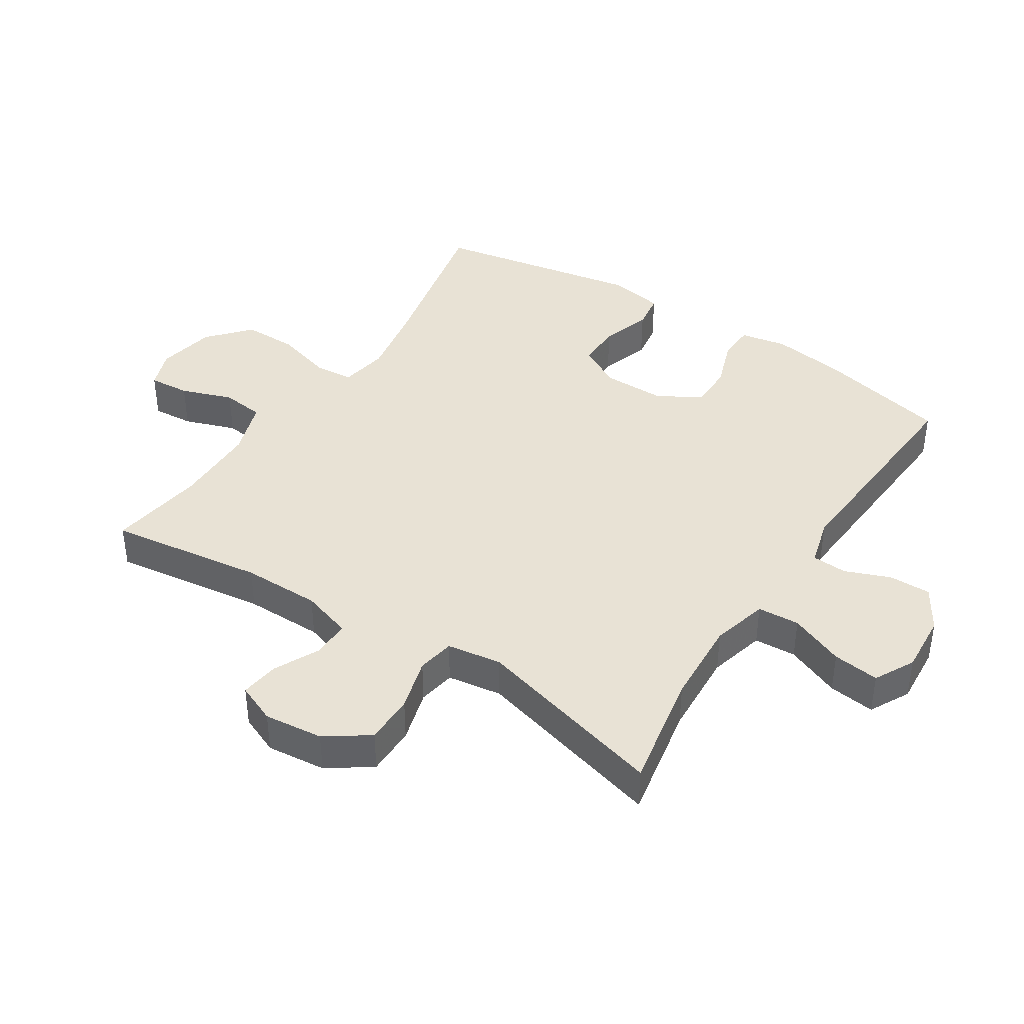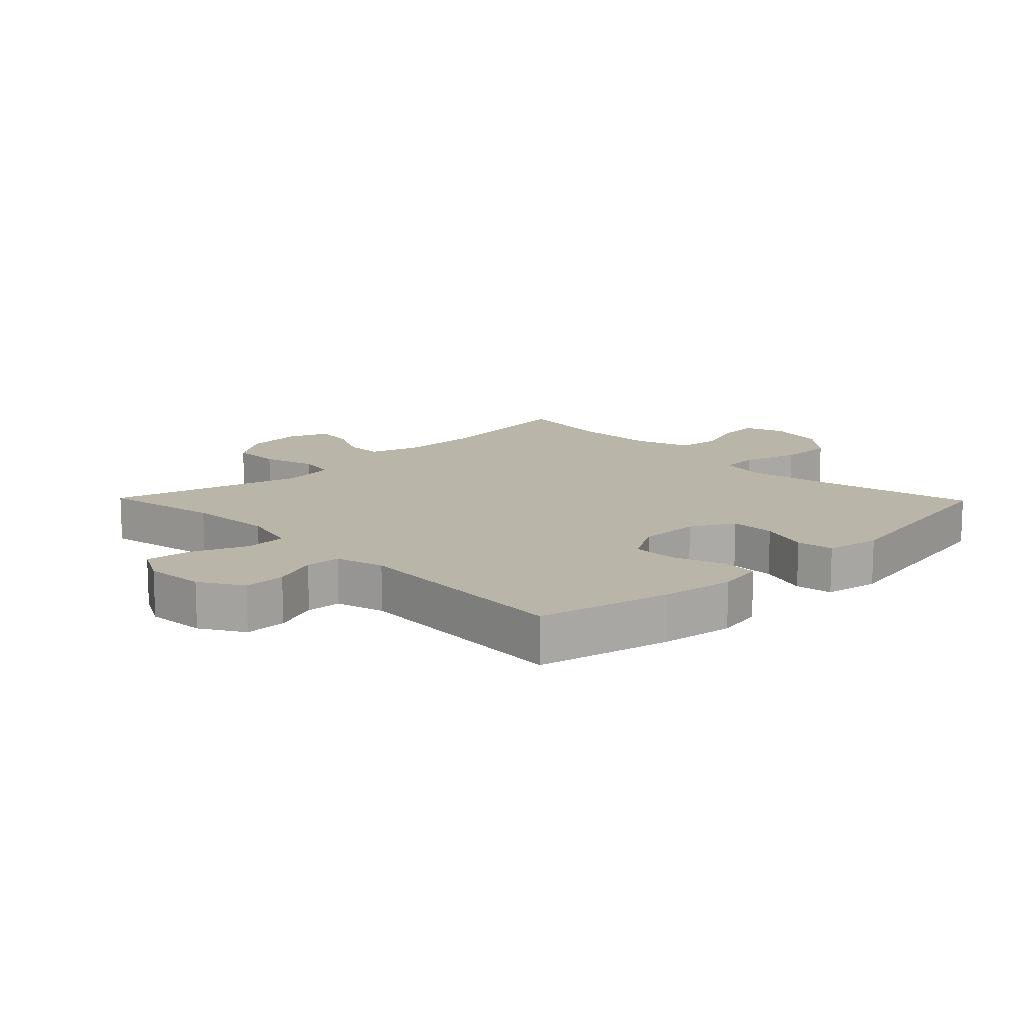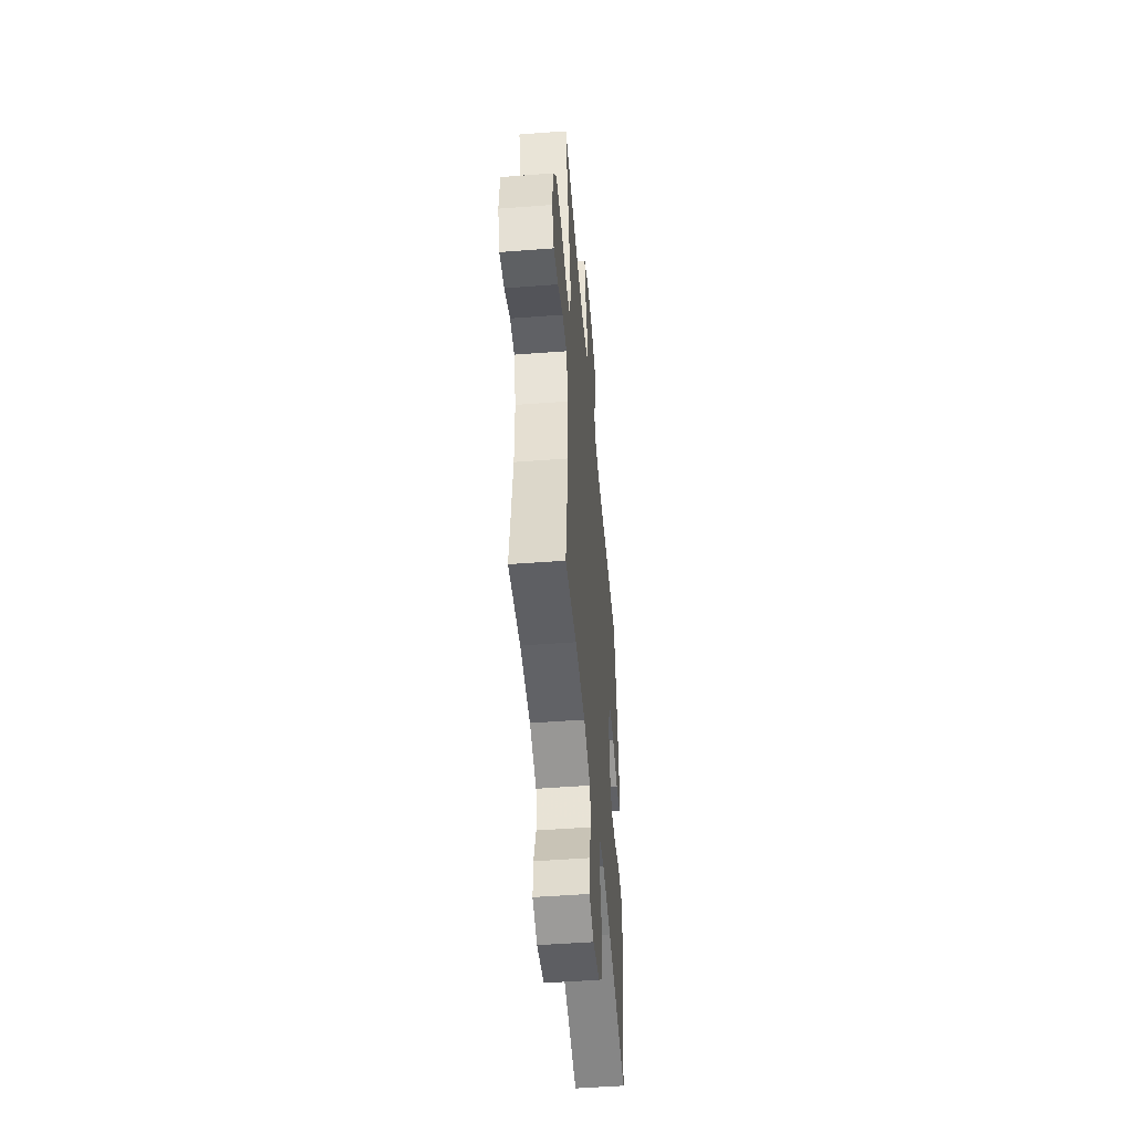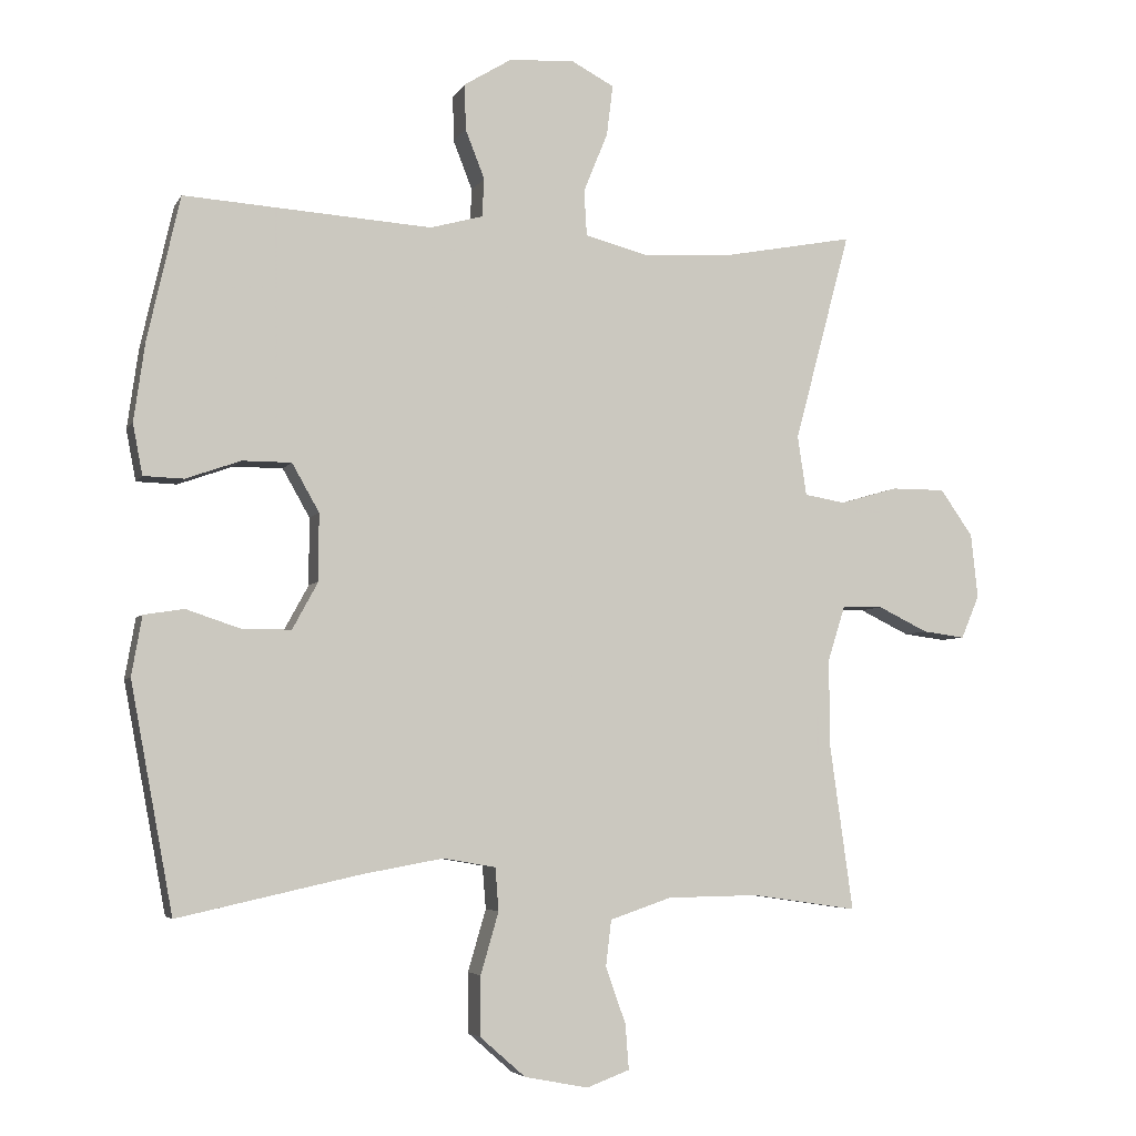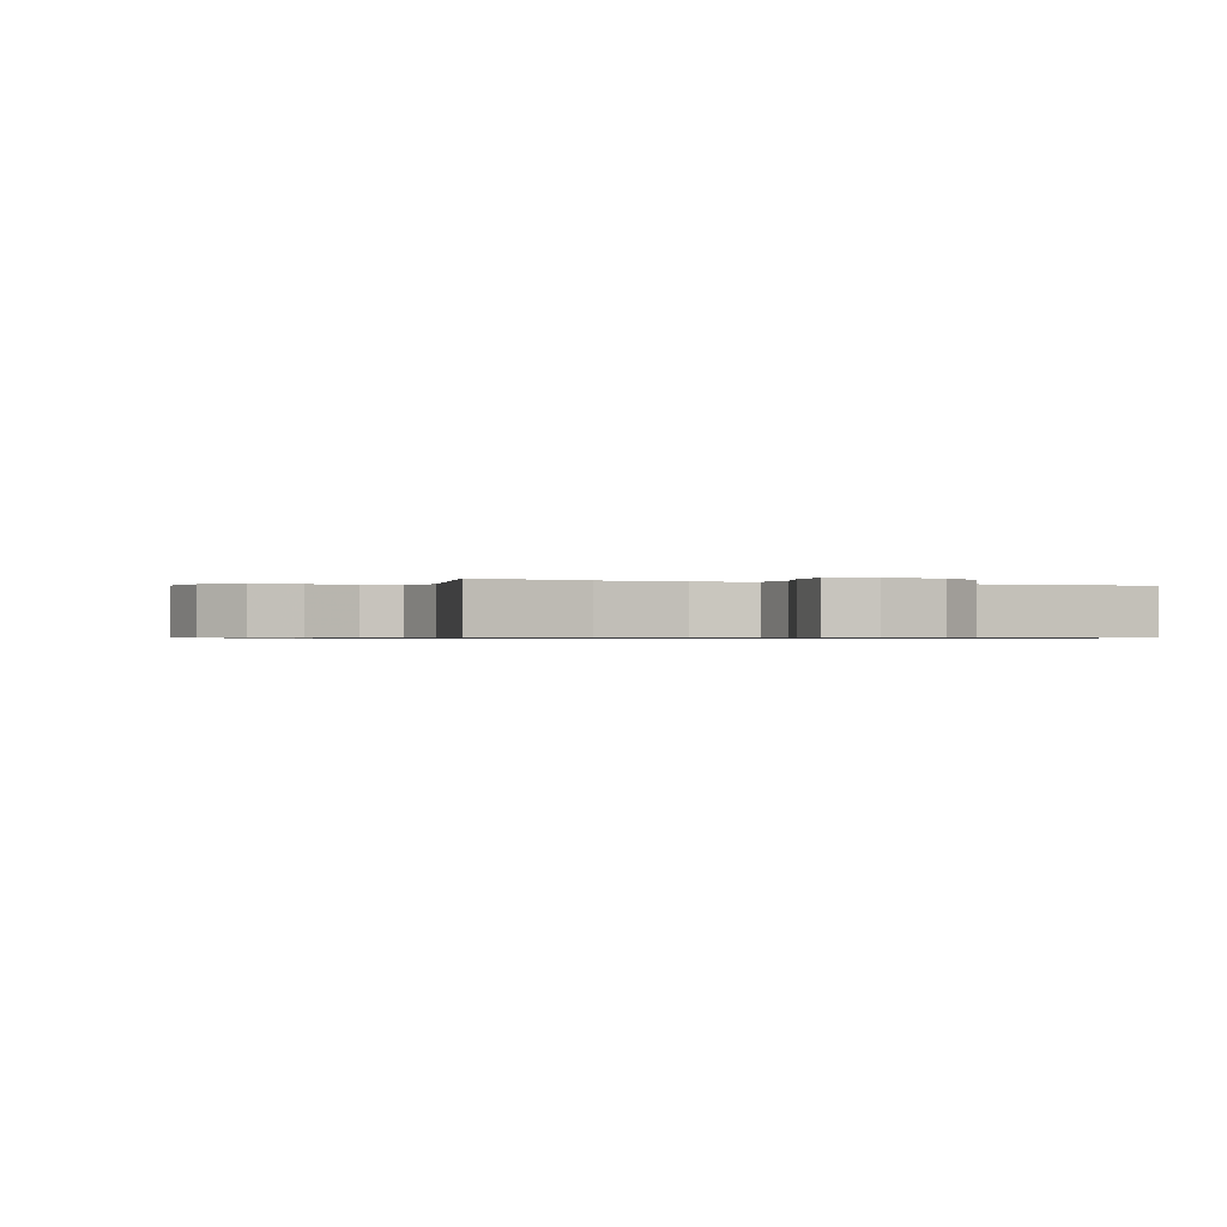
<metadata>
{"format":"obj","ext":"obj","renderer":"f3d","projection":"perspective","resolution":1024,"background":"white","views":[{"elev":40.7,"azim":-57.0,"up":"+Y"},{"elev":13.4,"azim":45.8,"up":"+Y"},{"elev":-49.8,"azim":-85.2,"up":"+Z"},{"elev":-4.8,"azim":163.1,"up":"+Z"},{"elev":-0.6,"azim":-24.6,"up":"+Y"}]}
</metadata>
<code>
v -0.5 0.07 0.5
v -0.315 0.07 0.465
v -0.18 0.07 0.457
v -0.091 0.07 0.48
v -0.087 0.07 0.546
v -0.122 0.07 0.632
v -0.131 0.07 0.705
v -0.068 0.07 0.738
v 0.026 0.07 0.731
v 0.093 0.07 0.69
v 0.092 0.07 0.624
v 0.064 0.07 0.553
v 0.067 0.07 0.498
v 0.143 0.07 0.477
v 0.5 0.07 0.5
v 0.547 0.07 0.292
v 0.563 0.07 0.178
v 0.549 0.07 0.105
v 0.491 0.07 0.103
v 0.412 0.07 0.131
v 0.341 0.07 0.131
v 0.302 0.07 0.062
v 0.302 0.07 -0.035
v 0.339 0.07 -0.103
v 0.41 0.07 -0.103
v 0.488 0.07 -0.077
v 0.546 0.07 -0.086
v 0.561 0.07 -0.172
v 0.5 0.07 -0.5
v 0.237 0.07 -0.442
v 0.121 0.07 -0.421
v 0.045 0.07 -0.434
v 0.04 0.07 -0.496
v 0.066 0.07 -0.585
v 0.066 0.07 -0.671
v 0.001 0.07 -0.728
v -0.091 0.07 -0.746
v -0.153 0.07 -0.723
v -0.148 0.07 -0.658
v -0.119 0.07 -0.577
v -0.127 0.07 -0.51
v -0.216 0.07 -0.48
v -0.348 0.07 -0.478
v -0.5 0.07 -0.5
v -0.466 0.07 -0.256
v -0.466 0.07 -0.133
v -0.491 0.07 -0.054
v -0.55 0.07 -0.054
v -0.622 0.07 -0.089
v -0.683 0.07 -0.097
v -0.709 0.07 -0.035
v -0.699 0.07 0.058
v -0.652 0.07 0.125
v -0.574 0.07 0.125
v -0.491 0.07 0.101
v -0.432 0.07 0.111
v -0.419 0.07 0.197
v -0.5 0 0.5
v -0.315 0 0.465
v -0.18 0 0.457
v -0.091 0 0.48
v -0.087 0 0.546
v -0.122 0 0.632
v -0.131 0 0.705
v -0.068 0 0.738
v 0.026 0 0.731
v 0.093 0 0.69
v 0.092 0 0.624
v 0.064 0 0.553
v 0.067 0 0.498
v 0.143 0 0.477
v 0.5 0 0.5
v 0.547 0 0.292
v 0.563 0 0.178
v 0.549 0 0.105
v 0.491 0 0.103
v 0.412 0 0.131
v 0.341 0 0.131
v 0.302 0 0.062
v 0.302 0 -0.035
v 0.339 0 -0.103
v 0.41 0 -0.103
v 0.488 0 -0.077
v 0.546 0 -0.086
v 0.561 0 -0.172
v 0.5 0 -0.5
v 0.237 0 -0.442
v 0.121 0 -0.421
v 0.045 0 -0.434
v 0.04 0 -0.496
v 0.066 0 -0.585
v 0.066 0 -0.671
v 0.001 0 -0.728
v -0.091 0 -0.746
v -0.153 0 -0.723
v -0.148 0 -0.658
v -0.119 0 -0.577
v -0.127 0 -0.51
v -0.216 0 -0.48
v -0.348 0 -0.478
v -0.5 0 -0.5
v -0.466 0 -0.256
v -0.466 0 -0.133
v -0.491 0 -0.054
v -0.55 0 -0.054
v -0.622 0 -0.089
v -0.683 0 -0.097
v -0.709 0 -0.035
v -0.699 0 0.058
v -0.652 0 0.125
v -0.574 0 0.125
v -0.491 0 0.101
v -0.432 0 0.111
v -0.419 0 0.197
f 53 54 55
f 52 53 55
f 51 52 55
f 50 51 55
f 49 50 55
f 48 49 55
f 47 48 55 56
f 46 47 56
f 45 46 56 57
f 43 44 45
f 42 43 45 57
f 38 39 40
f 37 38 40
f 36 37 40
f 35 36 40
f 34 35 40
f 33 34 40
f 32 33 40 41
f 28 29 30
f 27 28 30
f 26 27 30
f 25 26 30
f 24 25 30 31
f 23 24 31 32
f 18 19 20
f 17 18 20
f 16 17 20
f 15 16 20
f 14 15 20
f 13 14 20 21
f 10 11 12
f 9 10 12
f 8 9 12
f 7 8 12
f 6 7 12
f 5 6 12
f 4 5 12 13
f 13 21 22
f 4 13 22
f 3 4 22
f 57 1 2
f 41 42 57
f 32 41 57
f 23 32 57
f 22 23 57
f 3 22 57
f 2 3 57
f 112 111 110
f 112 110 109
f 112 109 108
f 112 108 107
f 112 107 106
f 112 106 105
f 113 112 105 104
f 113 104 103
f 114 113 103 102
f 102 101 100
f 114 102 100 99
f 97 96 95
f 97 95 94
f 97 94 93
f 97 93 92
f 97 92 91
f 97 91 90
f 98 97 90 89
f 87 86 85
f 87 85 84
f 87 84 83
f 87 83 82
f 88 87 82 81
f 89 88 81 80
f 77 76 75
f 77 75 74
f 77 74 73
f 77 73 72
f 77 72 71
f 78 77 71 70
f 69 68 67
f 69 67 66
f 69 66 65
f 69 65 64
f 69 64 63
f 69 63 62
f 70 69 62 61
f 79 78 70
f 79 70 61
f 79 61 60
f 59 58 114
f 114 99 98
f 114 98 89
f 114 89 80
f 114 80 79
f 114 79 60
f 114 60 59
f 1 58 59 2
f 2 59 60 3
f 3 60 61 4
f 4 61 62 5
f 5 62 63 6
f 6 63 64 7
f 7 64 65 8
f 8 65 66 9
f 9 66 67 10
f 10 67 68 11
f 11 68 69 12
f 12 69 70 13
f 13 70 71 14
f 14 71 72 15
f 15 72 73 16
f 16 73 74 17
f 17 74 75 18
f 18 75 76 19
f 19 76 77 20
f 20 77 78 21
f 21 78 79 22
f 22 79 80 23
f 23 80 81 24
f 24 81 82 25
f 25 82 83 26
f 26 83 84 27
f 27 84 85 28
f 28 85 86 29
f 29 86 87 30
f 30 87 88 31
f 31 88 89 32
f 32 89 90 33
f 33 90 91 34
f 34 91 92 35
f 35 92 93 36
f 36 93 94 37
f 37 94 95 38
f 38 95 96 39
f 39 96 97 40
f 40 97 98 41
f 41 98 99 42
f 42 99 100 43
f 43 100 101 44
f 44 101 102 45
f 45 102 103 46
f 46 103 104 47
f 47 104 105 48
f 48 105 106 49
f 49 106 107 50
f 50 107 108 51
f 51 108 109 52
f 52 109 110 53
f 53 110 111 54
f 54 111 112 55
f 55 112 113 56
f 56 113 114 57
f 57 114 58 1

</code>
